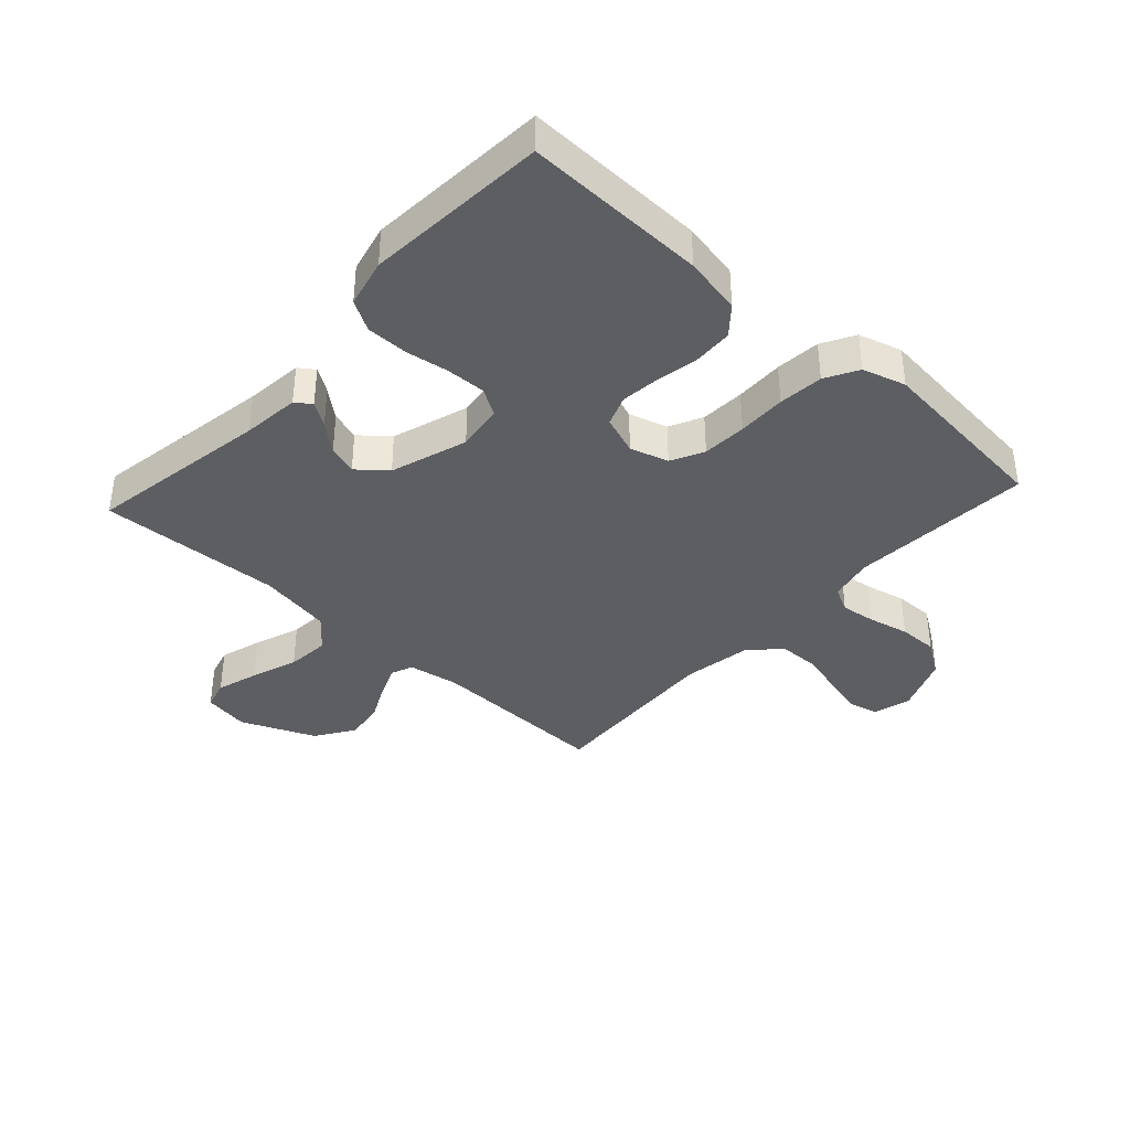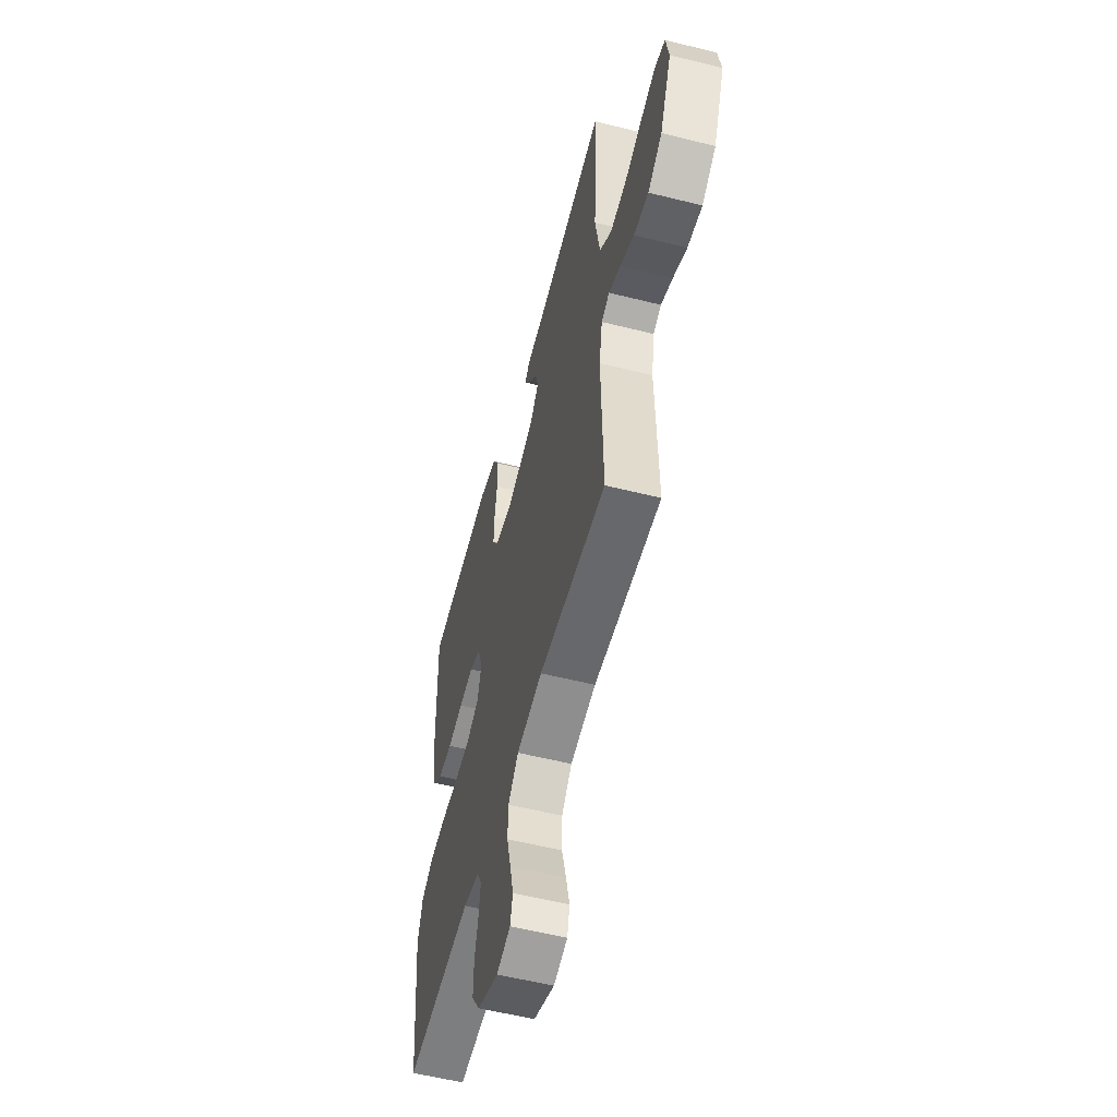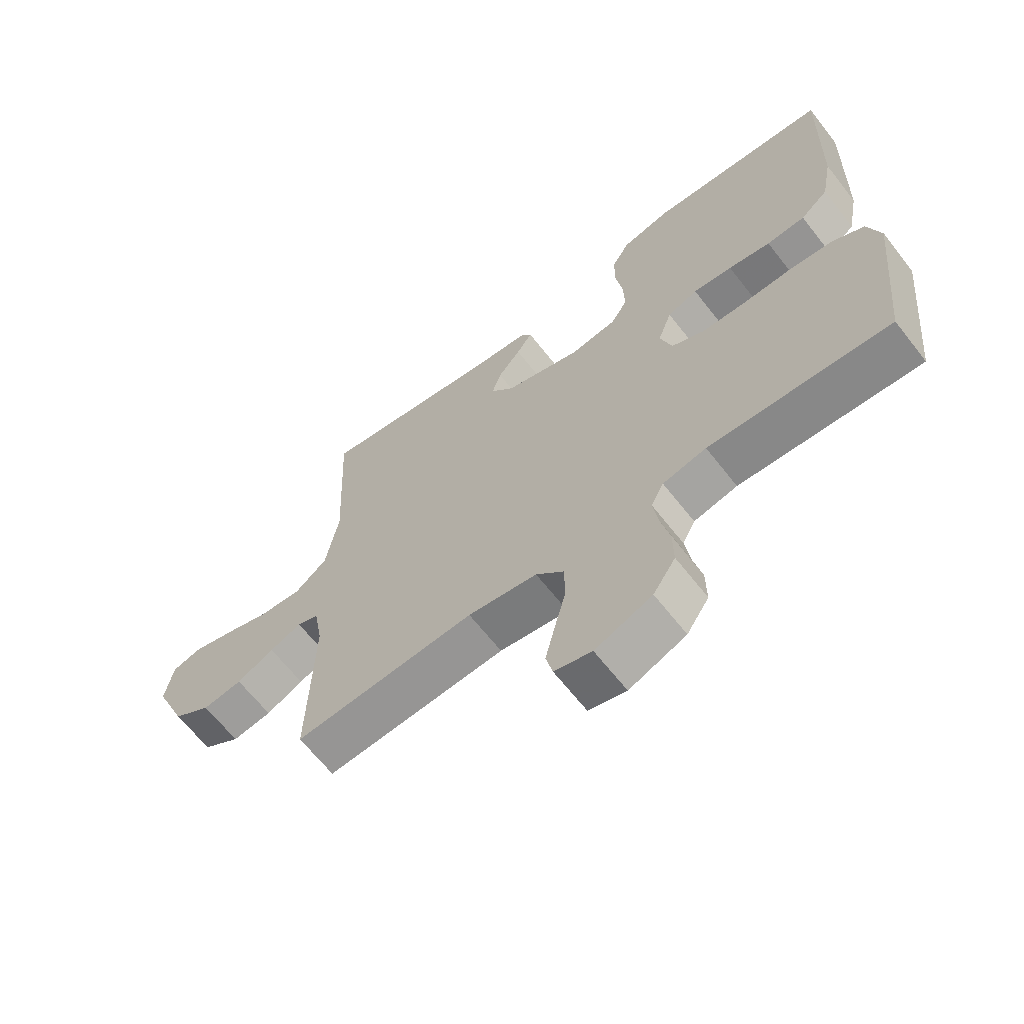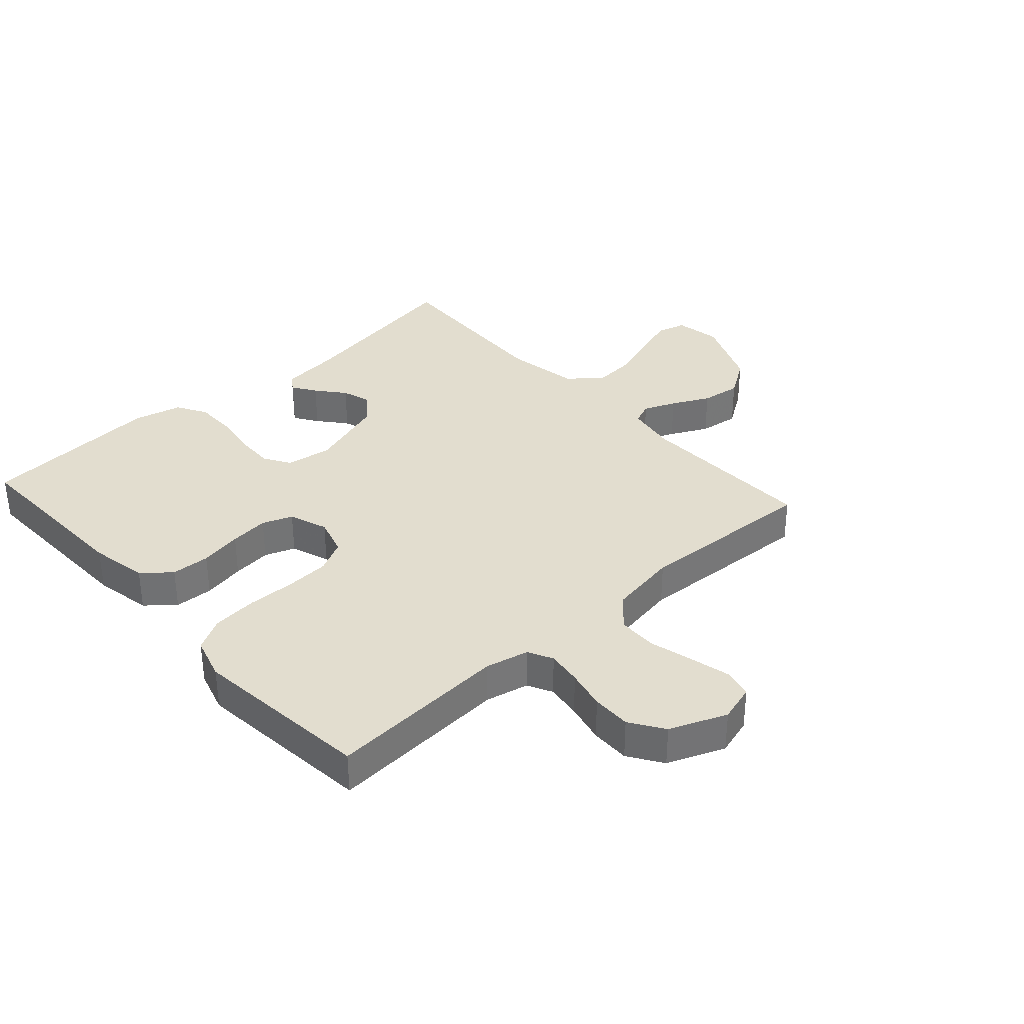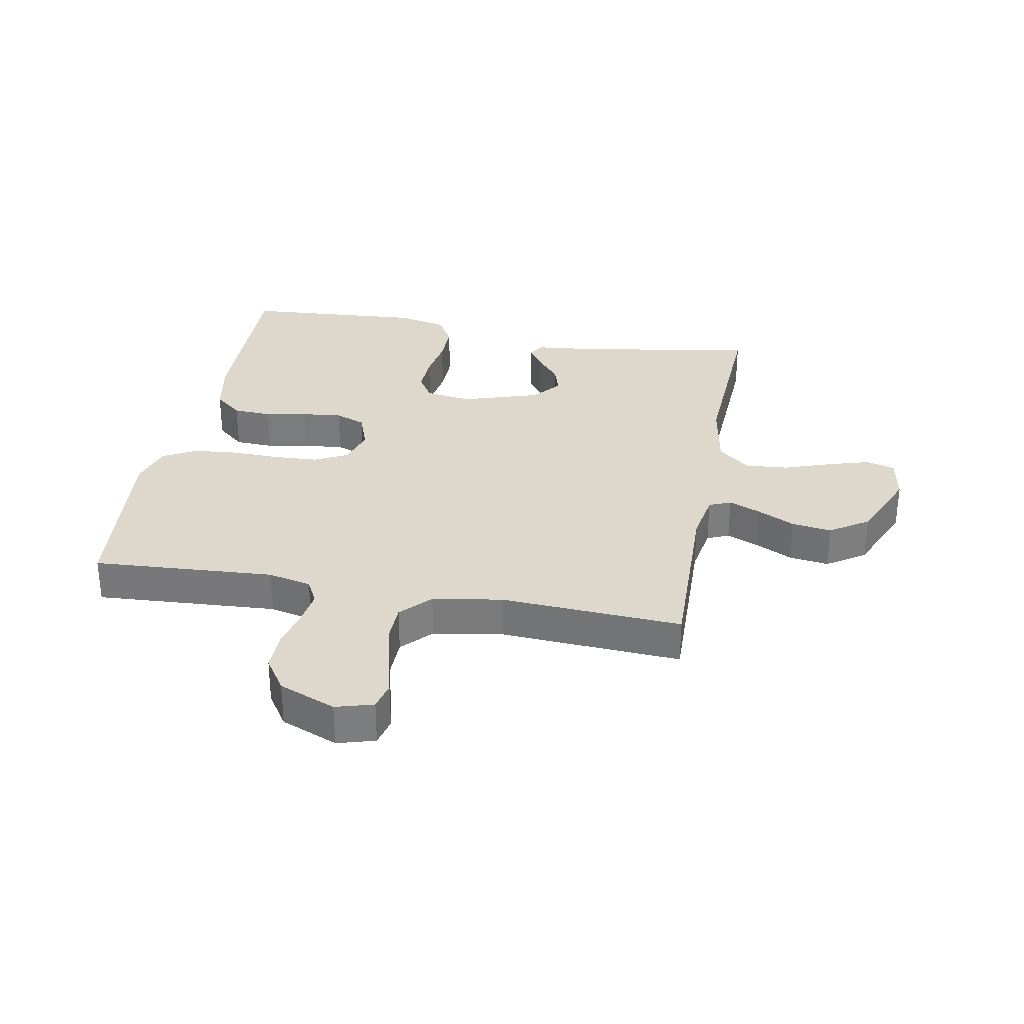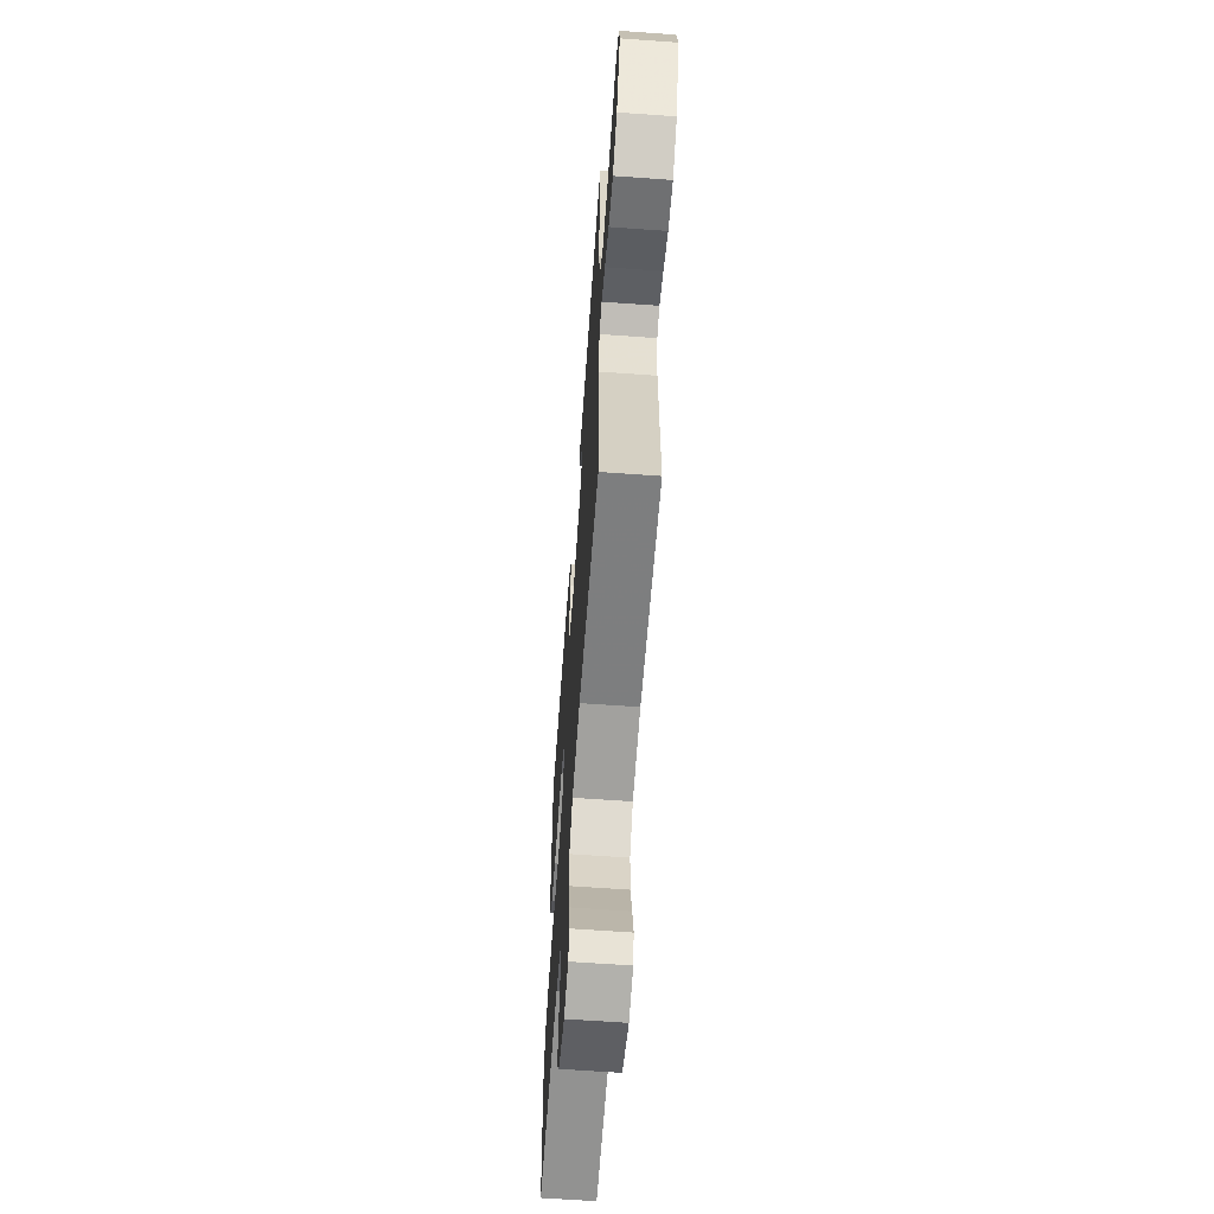
<metadata>
{"format":"obj","ext":"obj","renderer":"f3d","projection":"perspective","resolution":1024,"background":"white","views":[{"elev":-38.2,"azim":47.6,"up":"+Y"},{"elev":-55.7,"azim":-104.8,"up":"+Z"},{"elev":-65.3,"azim":38.1,"up":"+Z"},{"elev":34.9,"azim":137.9,"up":"+Y"},{"elev":31.4,"azim":-169.4,"up":"+Y"},{"elev":-62.6,"azim":-94.2,"up":"+Z"}]}
</metadata>
<code>
v 0.5 0.07 0.5
v 0.492 0.07 0.2
v 0.474 0.07 0.105
v 0.428 0.07 0.066
v 0.364 0.07 0.063
v 0.294 0.07 0.076
v 0.229 0.07 0.083
v 0.179 0.07 0.064
v 0.156 0.07 0
v 0.175 0.07 -0.063
v 0.229 0.07 -0.09
v 0.302 0.07 -0.094
v 0.382 0.07 -0.092
v 0.456 0.07 -0.099
v 0.51 0.07 -0.129
v 0.531 0.07 -0.2
v 0.5 0.07 -0.5
v 0.2 0.07 -0.481
v 0.128 0.07 -0.497
v 0.107 0.07 -0.538
v 0.115 0.07 -0.596
v 0.13 0.07 -0.662
v 0.131 0.07 -0.727
v 0.094 0.07 -0.783
v 0 0.07 -0.821
v -0.062 0.07 -0.803
v -0.073 0.07 -0.756
v -0.057 0.07 -0.69
v -0.038 0.07 -0.617
v -0.039 0.07 -0.551
v -0.085 0.07 -0.502
v -0.2 0.07 -0.483
v -0.5 0.07 -0.5
v -0.492 0.07 -0.2
v -0.506 0.07 -0.117
v -0.542 0.07 -0.102
v -0.595 0.07 -0.124
v -0.657 0.07 -0.155
v -0.723 0.07 -0.164
v -0.786 0.07 -0.122
v -0.838 0.07 0
v -0.825 0.07 0.076
v -0.777 0.07 0.089
v -0.708 0.07 0.068
v -0.631 0.07 0.041
v -0.56 0.07 0.035
v -0.507 0.07 0.079
v -0.486 0.07 0.2
v -0.5 0.07 0.5
v -0.2 0.07 0.45
v -0.105 0.07 0.44
v -0.087 0.07 0.414
v -0.113 0.07 0.375
v -0.151 0.07 0.329
v -0.166 0.07 0.281
v -0.127 0.07 0.234
v 0 0.07 0.193
v 0.077 0.07 0.204
v 0.104 0.07 0.248
v 0.102 0.07 0.313
v 0.091 0.07 0.385
v 0.091 0.07 0.453
v 0.12 0.07 0.503
v 0.2 0.07 0.522
v 0.5 0 0.5
v 0.492 0 0.2
v 0.474 0 0.105
v 0.428 0 0.066
v 0.364 0 0.063
v 0.294 0 0.076
v 0.229 0 0.083
v 0.179 0 0.064
v 0.156 0 0
v 0.175 0 -0.063
v 0.229 0 -0.09
v 0.302 0 -0.094
v 0.382 0 -0.092
v 0.456 0 -0.099
v 0.51 0 -0.129
v 0.531 0 -0.2
v 0.5 0 -0.5
v 0.2 0 -0.481
v 0.128 0 -0.497
v 0.107 0 -0.538
v 0.115 0 -0.596
v 0.13 0 -0.662
v 0.131 0 -0.727
v 0.094 0 -0.783
v 0 0 -0.821
v -0.062 0 -0.803
v -0.073 0 -0.756
v -0.057 0 -0.69
v -0.038 0 -0.617
v -0.039 0 -0.551
v -0.085 0 -0.502
v -0.2 0 -0.483
v -0.5 0 -0.5
v -0.492 0 -0.2
v -0.506 0 -0.117
v -0.542 0 -0.102
v -0.595 0 -0.124
v -0.657 0 -0.155
v -0.723 0 -0.164
v -0.786 0 -0.122
v -0.838 0 0
v -0.825 0 0.076
v -0.777 0 0.089
v -0.708 0 0.068
v -0.631 0 0.041
v -0.56 0 0.035
v -0.507 0 0.079
v -0.486 0 0.2
v -0.5 0 0.5
v -0.2 0 0.45
v -0.105 0 0.44
v -0.087 0 0.414
v -0.113 0 0.375
v -0.151 0 0.329
v -0.166 0 0.281
v -0.127 0 0.234
v 0 0 0.193
v 0.077 0 0.204
v 0.104 0 0.248
v 0.102 0 0.313
v 0.091 0 0.385
v 0.091 0 0.453
v 0.12 0 0.503
v 0.2 0 0.522
f 4 5 6
f 3 4 6
f 2 3 6
f 1 2 6
f 64 1 6
f 63 64 6
f 62 63 6
f 61 62 6
f 60 61 6
f 59 60 6 7
f 58 59 7 8
f 57 58 8 9
f 56 57 9 10
f 52 53 54
f 51 52 54
f 50 51 54
f 50 54 55
f 49 50 55
f 48 49 55
f 47 48 55 56
f 43 44 45
f 42 43 45
f 41 42 45
f 40 41 45
f 39 40 45
f 38 39 45
f 37 38 45
f 36 37 45 46
f 47 56 10
f 46 47 10
f 36 46 10
f 35 36 10
f 27 28 29
f 26 27 29
f 25 26 29
f 24 25 29
f 23 24 29
f 22 23 29
f 21 22 29
f 20 21 29 30
f 19 20 30 31
f 16 17 18
f 15 16 18
f 14 15 18
f 13 14 18
f 12 13 18
f 19 31 32
f 18 19 32
f 12 18 32
f 11 12 32
f 10 11 32
f 35 10 32
f 34 35 32
f 32 33 34
f 70 69 68
f 70 68 67
f 70 67 66
f 70 66 65
f 70 65 128
f 70 128 127
f 70 127 126
f 70 126 125
f 70 125 124
f 71 70 124 123
f 72 71 123 122
f 73 72 122 121
f 74 73 121 120
f 118 117 116
f 118 116 115
f 118 115 114
f 119 118 114
f 119 114 113
f 119 113 112
f 120 119 112 111
f 109 108 107
f 109 107 106
f 109 106 105
f 109 105 104
f 109 104 103
f 109 103 102
f 109 102 101
f 110 109 101 100
f 74 120 111
f 74 111 110
f 74 110 100
f 74 100 99
f 93 92 91
f 93 91 90
f 93 90 89
f 93 89 88
f 93 88 87
f 93 87 86
f 93 86 85
f 94 93 85 84
f 95 94 84 83
f 82 81 80
f 82 80 79
f 82 79 78
f 82 78 77
f 82 77 76
f 96 95 83
f 96 83 82
f 96 82 76
f 96 76 75
f 96 75 74
f 96 74 99
f 96 99 98
f 98 97 96
f 1 65 66 2
f 2 66 67 3
f 3 67 68 4
f 4 68 69 5
f 5 69 70 6
f 6 70 71 7
f 7 71 72 8
f 8 72 73 9
f 9 73 74 10
f 10 74 75 11
f 11 75 76 12
f 12 76 77 13
f 13 77 78 14
f 14 78 79 15
f 15 79 80 16
f 16 80 81 17
f 17 81 82 18
f 18 82 83 19
f 19 83 84 20
f 20 84 85 21
f 21 85 86 22
f 22 86 87 23
f 23 87 88 24
f 24 88 89 25
f 25 89 90 26
f 26 90 91 27
f 27 91 92 28
f 28 92 93 29
f 29 93 94 30
f 30 94 95 31
f 31 95 96 32
f 32 96 97 33
f 33 97 98 34
f 34 98 99 35
f 35 99 100 36
f 36 100 101 37
f 37 101 102 38
f 38 102 103 39
f 39 103 104 40
f 40 104 105 41
f 41 105 106 42
f 42 106 107 43
f 43 107 108 44
f 44 108 109 45
f 45 109 110 46
f 46 110 111 47
f 47 111 112 48
f 48 112 113 49
f 49 113 114 50
f 50 114 115 51
f 51 115 116 52
f 52 116 117 53
f 53 117 118 54
f 54 118 119 55
f 55 119 120 56
f 56 120 121 57
f 57 121 122 58
f 58 122 123 59
f 59 123 124 60
f 60 124 125 61
f 61 125 126 62
f 62 126 127 63
f 63 127 128 64
f 64 128 65 1

</code>
